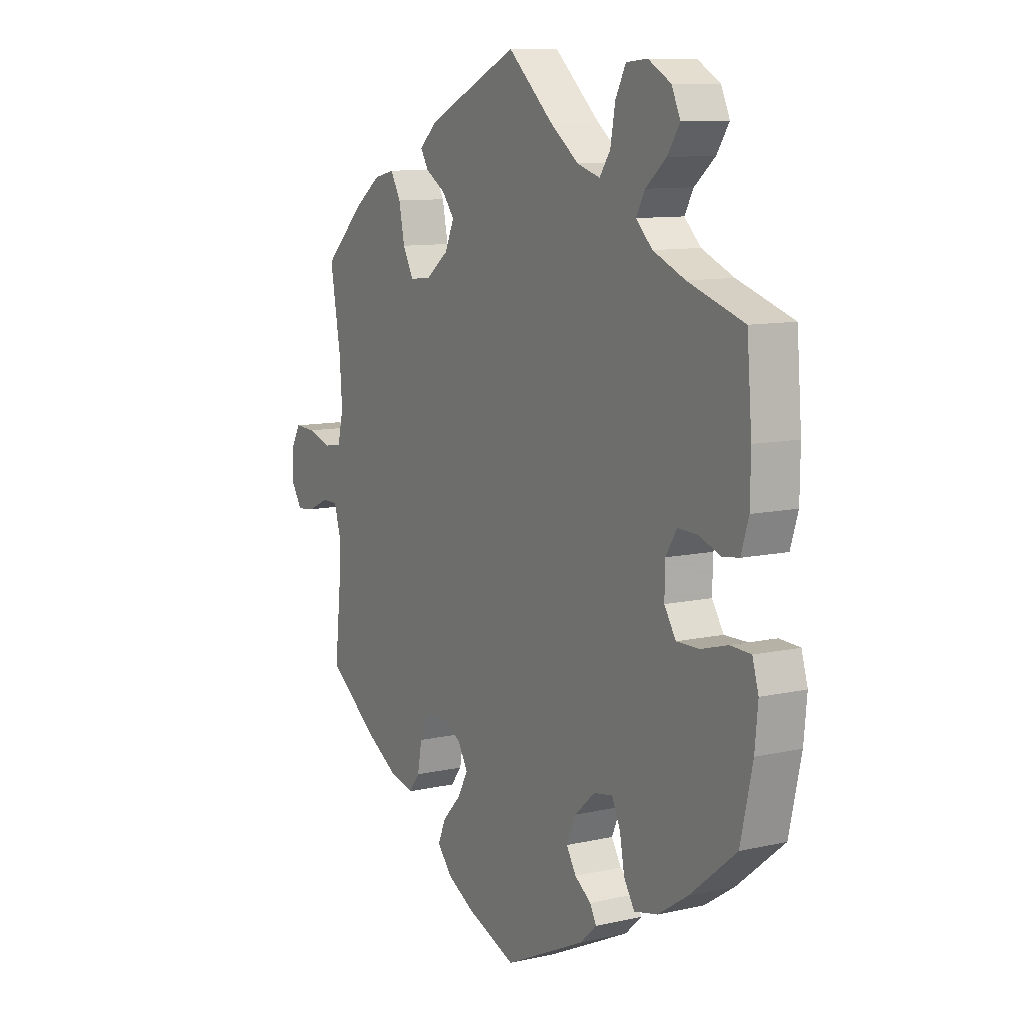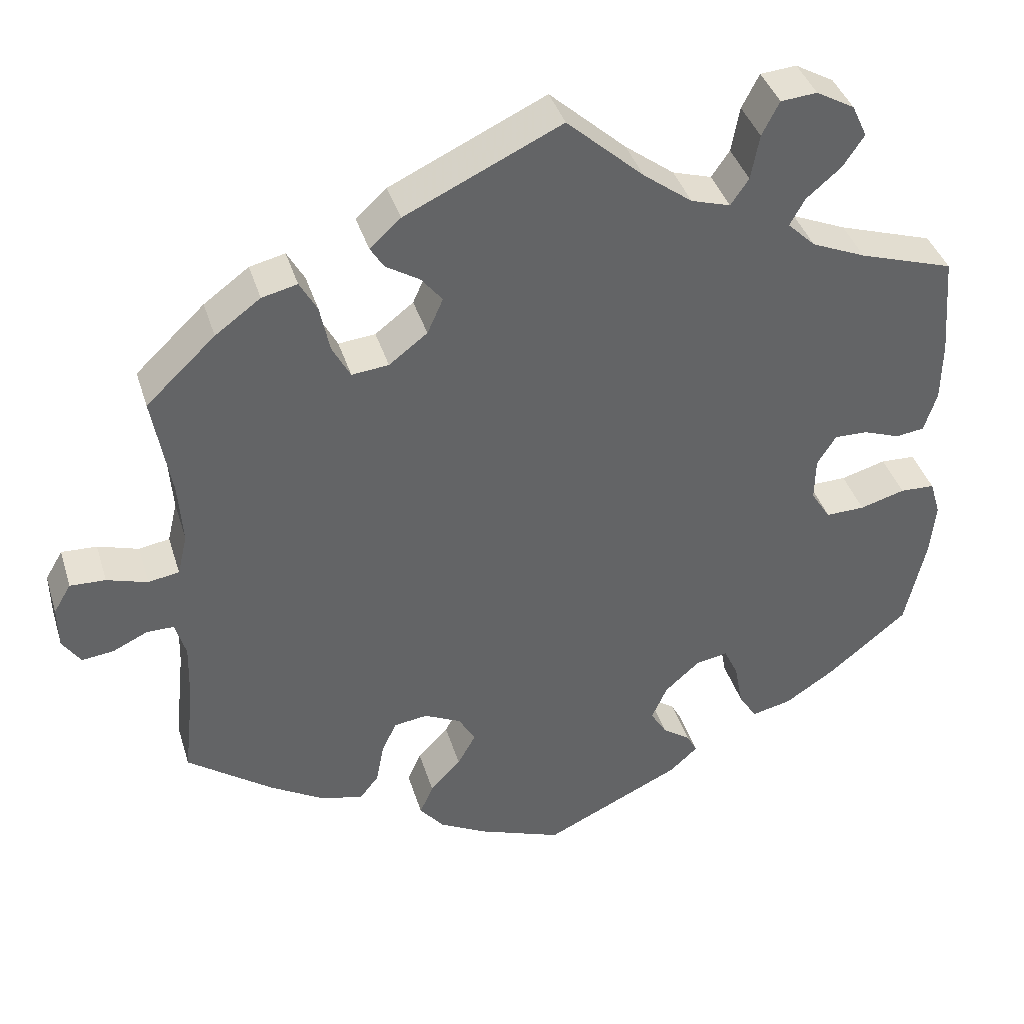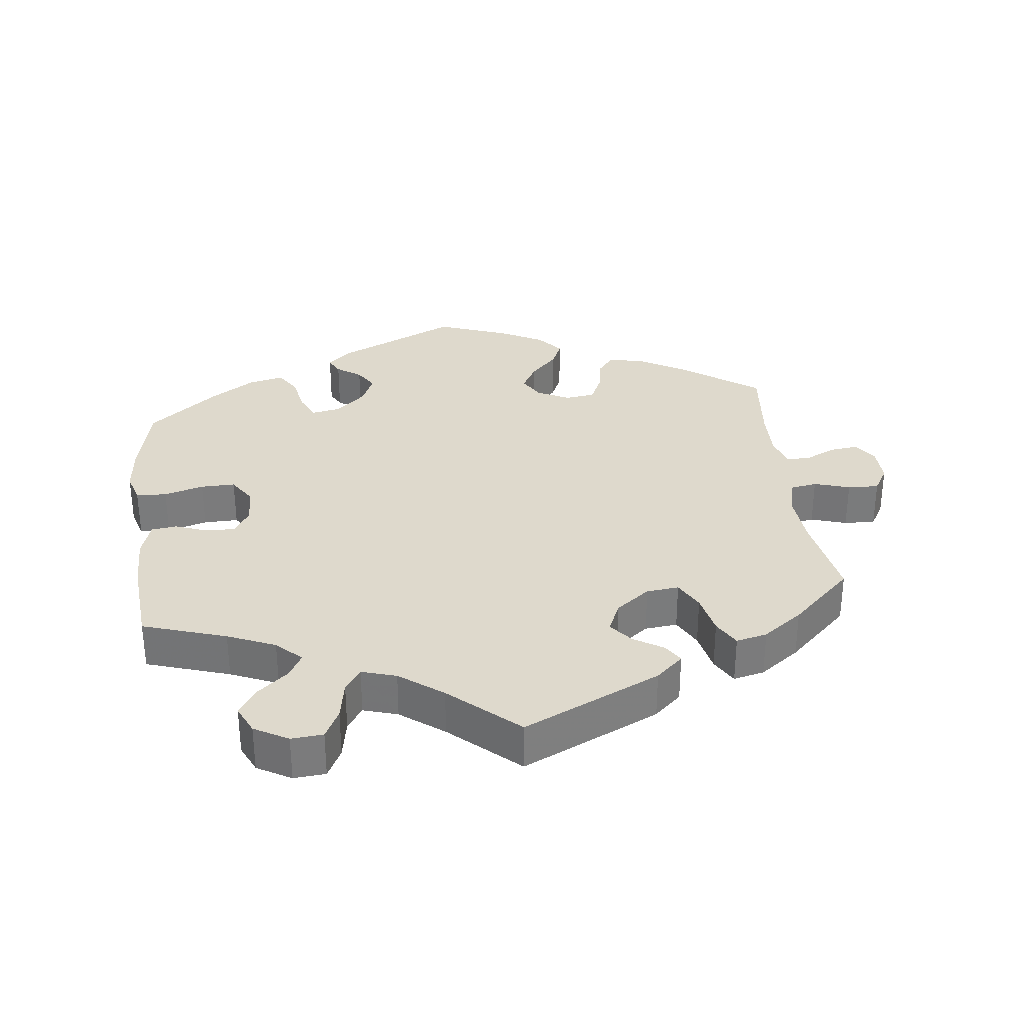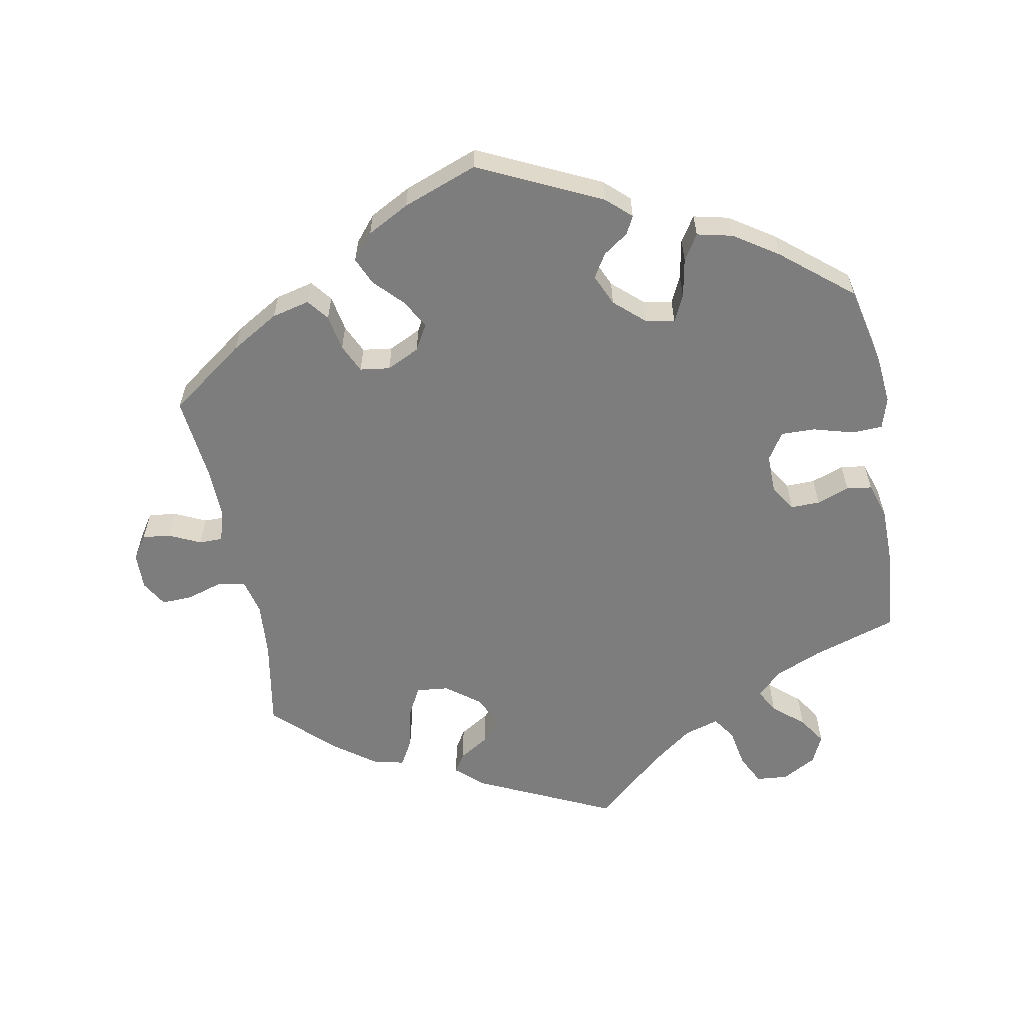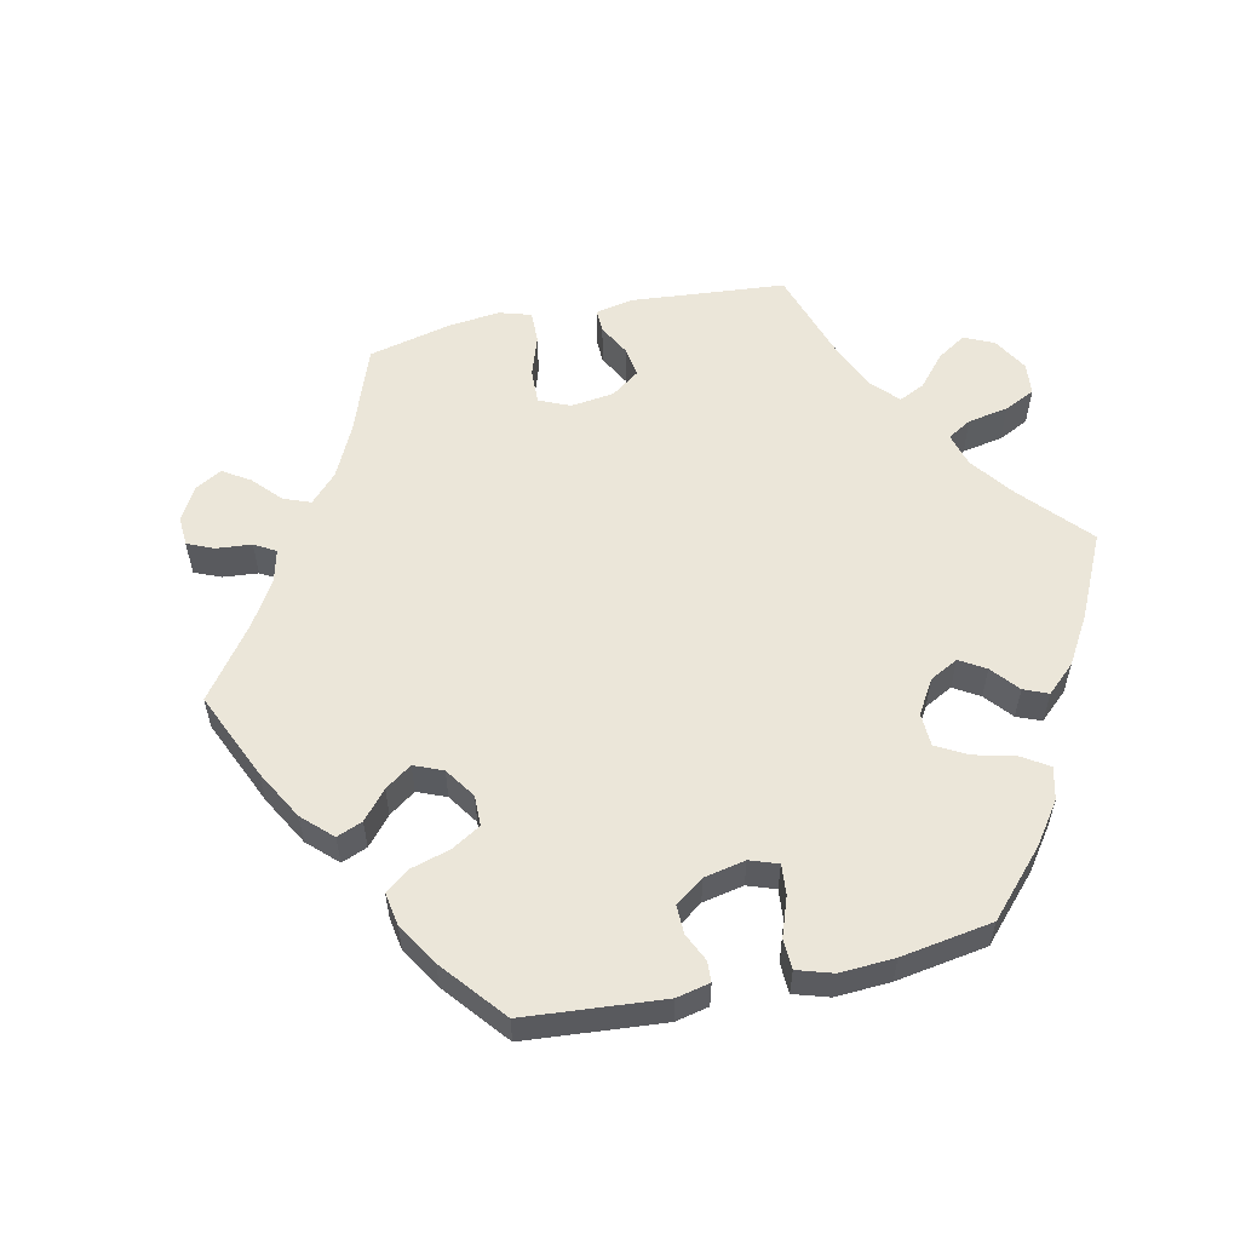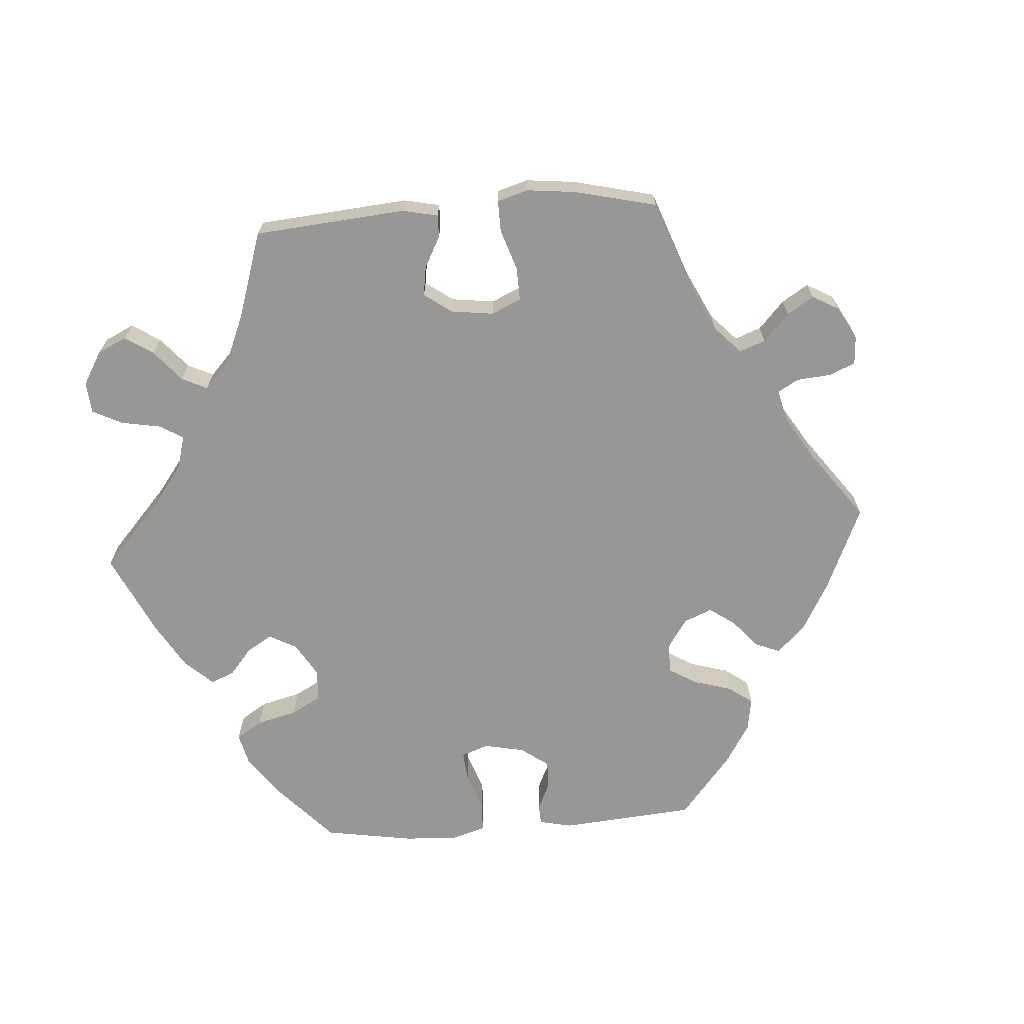
<metadata>
{"format":"obj","ext":"obj","renderer":"f3d","projection":"perspective","resolution":1024,"background":"white","views":[{"elev":10.1,"azim":-120.0,"up":"+Z"},{"elev":39.5,"azim":163.4,"up":"+Z"},{"elev":32.0,"azim":-6.8,"up":"+Y"},{"elev":-59.1,"azim":-169.5,"up":"+Y"},{"elev":56.5,"azim":-162.3,"up":"+Y"},{"elev":-68.2,"azim":34.2,"up":"+Y"}]}
</metadata>
<code>
v 0.112 0.07 -0.578
v -0.325 0.07 0.607
v 0.523 0.07 -0.182
v 0.66 0.07 -0.084
v 0.352 0.07 -0.436
v -0.243 0.07 0.498
v -0.277 0.07 0.603
v 0 0.07 -0.62
v -0.254 0.07 0.558
v 0.185 0.07 0.429
v 0.535 0.07 -0.057
v -0.207 0.07 -0.472
v 0.295 0.07 -0.45
v 0.571 0.07 -0.057
v -0.443 0.07 0.053
v 0.302 0.07 0.348
v 0.27 0.07 -0.418
v 0.23 0.07 0.457
v 0.662 0.07 0.047
v -0.322 0.07 0.454
v 0 0.07 0.62
v 0.189 0.07 -0.464
v -0.557 0.07 -0.069
v -0.169 0.07 -0.363
v 0.685 0.07 0.008
v 0.248 0.07 0.486
v -0.184 0.07 -0.533
v -0.53 0.07 0.04
v -0.564 0.07 -0.189
v 0.178 0.07 0.347
v 0.24 0.07 -0.321
v -0.547 0.07 0.094
v -0.312 0.07 -0.452
v 0.684 0.07 -0.048
v 0.424 0.07 -0.393
v 0.52 0.07 0.035
v -0.376 0.07 0.578
v 0.195 0.07 -0.315
v 0.615 0.07 0.045
v -0.537 0.07 -0.31
v -0.277 0.07 -0.355
v -0.511 0.07 -0.067
v -0.219 0.07 0.463
v 0.507 0.07 0.09
v 0.148 0.07 -0.421
v -0.368 0.07 0.493
v -0.302 0.07 0.418
v -0.17 0.07 -0.446
v -0.148 0.07 -0.41
v -0.396 0.07 0.535
v -0.537 0.07 0.31
v -0.399 0.07 -0.085
v -0.548 0.07 0.175
v 0.385 0.07 0.441
v 0.338 0.07 0.452
v -0.374 0.07 0.014
v 0.561 0.07 0.028
v -0.102 0.07 0.528
v -0.215 0.07 -0.322
v 0.146 0.07 -0.339
v 0.537 0.07 -0.31
v 0.513 0.07 0.173
v 0.537 0.07 0.31
v -0.221 0.07 -0.499
v 0.175 0.07 -0.544
v 0.618 0.07 -0.079
v 0.278 0.07 0.303
v -0.258 0.07 -0.314
v -0.365 0.07 -0.44
v -0.339 0.07 0.382
v -0.432 0.07 -0.396
v 0.315 0.07 0.411
v -0.373 0.07 -0.044
v 0.207 0.07 0.523
v 0.229 0.07 0.308
v -0.399 0.07 0.054
v 0.157 0.07 0.394
v 0.207 0.07 -0.505
v 0.521 0.07 -0.105
v 0.445 0.07 0.397
v -0.411 0.07 0.351
v -0.492 0.07 0.035
v 0.124 0.07 -0.378
v -0.167 0.07 0.479
v 0.26 0.07 -0.364
v -0.288 0.07 -0.414
v -0.571 0.07 -0.116
v -0.451 0.07 -0.084
v 0.112 -0 -0.578
v -0.325 -0 0.607
v 0.523 -0 -0.182
v 0.66 -0 -0.084
v 0.352 -0 -0.436
v -0.243 -0 0.498
v -0.277 -0 0.603
v 0 -0 -0.62
v -0.254 -0 0.558
v 0.185 -0 0.429
v 0.535 -0 -0.057
v -0.207 -0 -0.472
v 0.295 -0 -0.45
v 0.571 -0 -0.057
v -0.443 -0 0.053
v 0.302 -0 0.348
v 0.27 -0 -0.418
v 0.23 -0 0.457
v 0.662 -0 0.047
v -0.322 -0 0.454
v 0 -0 0.62
v 0.189 -0 -0.464
v -0.557 -0 -0.069
v -0.169 -0 -0.363
v 0.685 -0 0.008
v 0.248 -0 0.486
v -0.184 -0 -0.533
v -0.53 -0 0.04
v -0.564 -0 -0.189
v 0.178 -0 0.347
v 0.24 -0 -0.321
v -0.547 -0 0.094
v -0.312 -0 -0.452
v 0.684 -0 -0.048
v 0.424 -0 -0.393
v 0.52 -0 0.035
v -0.376 -0 0.578
v 0.195 -0 -0.315
v 0.615 -0 0.045
v -0.537 -0 -0.31
v -0.277 -0 -0.355
v -0.511 -0 -0.067
v -0.219 -0 0.463
v 0.507 -0 0.09
v 0.148 -0 -0.421
v -0.368 -0 0.493
v -0.302 -0 0.418
v -0.17 -0 -0.446
v -0.148 -0 -0.41
v -0.396 -0 0.535
v -0.537 -0 0.31
v -0.399 -0 -0.085
v -0.548 -0 0.175
v 0.385 -0 0.441
v 0.338 -0 0.452
v -0.374 -0 0.014
v 0.561 -0 0.028
v -0.102 -0 0.528
v -0.215 -0 -0.322
v 0.146 -0 -0.339
v 0.537 -0 -0.31
v 0.513 -0 0.173
v 0.537 -0 0.31
v -0.221 -0 -0.499
v 0.175 -0 -0.544
v 0.618 -0 -0.079
v 0.278 -0 0.303
v -0.258 -0 -0.314
v -0.365 -0 -0.44
v -0.339 -0 0.382
v -0.432 -0 -0.396
v 0.315 -0 0.411
v -0.373 -0 -0.044
v 0.207 -0 0.523
v 0.229 -0 0.308
v -0.399 -0 0.054
v 0.157 -0 0.394
v 0.207 -0 -0.505
v 0.521 -0 -0.105
v 0.445 -0 0.397
v -0.411 -0 0.351
v -0.492 -0 0.035
v 0.124 -0 -0.378
v -0.167 -0 0.479
v 0.26 -0 -0.364
v -0.288 -0 -0.414
v -0.571 -0 -0.116
v -0.451 -0 -0.084
f 80 63 62
f 54 80 62 44
f 16 72 55 54
f 67 16 54 44
f 75 67 44 36
f 30 75 36
f 74 26 18 10
f 58 21 74 10
f 84 58 10 77
f 43 84 77 30
f 2 7 9 6
f 2 6 43
f 37 2 43
f 20 46 50 37
f 47 20 37 43
f 70 47 43 30
f 32 53 51 81
f 15 82 28 32
f 76 15 32 81
f 56 76 81 70
f 87 23 42 88
f 87 88 52
f 29 87 52
f 40 29 52
f 71 40 52 73
f 41 86 33 69
f 68 41 69 71
f 27 64 12 48
f 27 48 49
f 8 27 49
f 1 8 49 24
f 45 22 78 65
f 83 45 65 1
f 5 13 17 85
f 5 85 31
f 3 61 35 5
f 79 3 5 31
f 11 79 31 38
f 34 4 66 14
f 34 14 11
f 25 34 11
f 57 39 19 25
f 36 57 25 11
f 73 56 70 30
f 68 71 73 30
f 59 68 30 36
f 83 1 24 59
f 60 83 59
f 38 60 59
f 36 11 38 59
f 150 151 168
f 132 150 168 142
f 142 143 160 104
f 132 142 104 155
f 124 132 155 163
f 124 163 118
f 98 106 114 162
f 98 162 109 146
f 165 98 146 172
f 118 165 172 131
f 94 97 95 90
f 131 94 90
f 131 90 125
f 125 138 134 108
f 131 125 108 135
f 118 131 135 158
f 169 139 141 120
f 120 116 170 103
f 169 120 103 164
f 158 169 164 144
f 176 130 111 175
f 140 176 175
f 140 175 117
f 140 117 128
f 161 140 128 159
f 157 121 174 129
f 159 157 129 156
f 136 100 152 115
f 137 136 115
f 137 115 96
f 112 137 96 89
f 153 166 110 133
f 89 153 133 171
f 173 105 101 93
f 119 173 93
f 93 123 149 91
f 119 93 91 167
f 126 119 167 99
f 102 154 92 122
f 99 102 122
f 99 122 113
f 113 107 127 145
f 99 113 145 124
f 118 158 144 161
f 118 161 159 156
f 124 118 156 147
f 147 112 89 171
f 147 171 148
f 147 148 126
f 147 126 99 124
f 62 150 132 44
f 44 132 124 36
f 36 124 145 57
f 57 145 127 39
f 39 127 107 19
f 19 107 113 25
f 25 113 122 34
f 34 122 92 4
f 4 92 154 66
f 66 154 102 14
f 14 102 99 11
f 11 99 167 79
f 79 167 91 3
f 3 91 149 61
f 61 149 123 35
f 35 123 93 5
f 5 93 101 13
f 13 101 105 17
f 17 105 173 85
f 85 173 119 31
f 31 119 126 38
f 38 126 148 60
f 60 148 171 83
f 83 171 133 45
f 45 133 110 22
f 22 110 166 78
f 78 166 153 65
f 65 153 89 1
f 1 89 96 8
f 8 96 115 27
f 27 115 152 64
f 64 152 100 12
f 12 100 136 48
f 48 136 137 49
f 49 137 112 24
f 24 112 147 59
f 59 147 156 68
f 68 156 129 41
f 41 129 174 86
f 86 174 121 33
f 33 121 157 69
f 69 157 159 71
f 71 159 128 40
f 40 128 117 29
f 29 117 175 87
f 87 175 111 23
f 23 111 130 42
f 42 130 176 88
f 88 176 140 52
f 52 140 161 73
f 73 161 144 56
f 56 144 164 76
f 76 164 103 15
f 15 103 170 82
f 82 170 116 28
f 28 116 120 32
f 32 120 141 53
f 53 141 139 51
f 51 139 169 81
f 81 169 158 70
f 70 158 135 47
f 47 135 108 20
f 20 108 134 46
f 46 134 138 50
f 50 138 125 37
f 37 125 90 2
f 2 90 95 7
f 7 95 97 9
f 9 97 94 6
f 6 94 131 43
f 43 131 172 84
f 84 172 146 58
f 58 146 109 21
f 21 109 162 74
f 74 162 114 26
f 26 114 106 18
f 18 106 98 10
f 10 98 165 77
f 77 165 118 30
f 30 118 163 75
f 75 163 155 67
f 67 155 104 16
f 16 104 160 72
f 72 160 143 55
f 55 143 142 54
f 54 142 168 80
f 80 168 151 63
f 63 151 150 62

</code>
